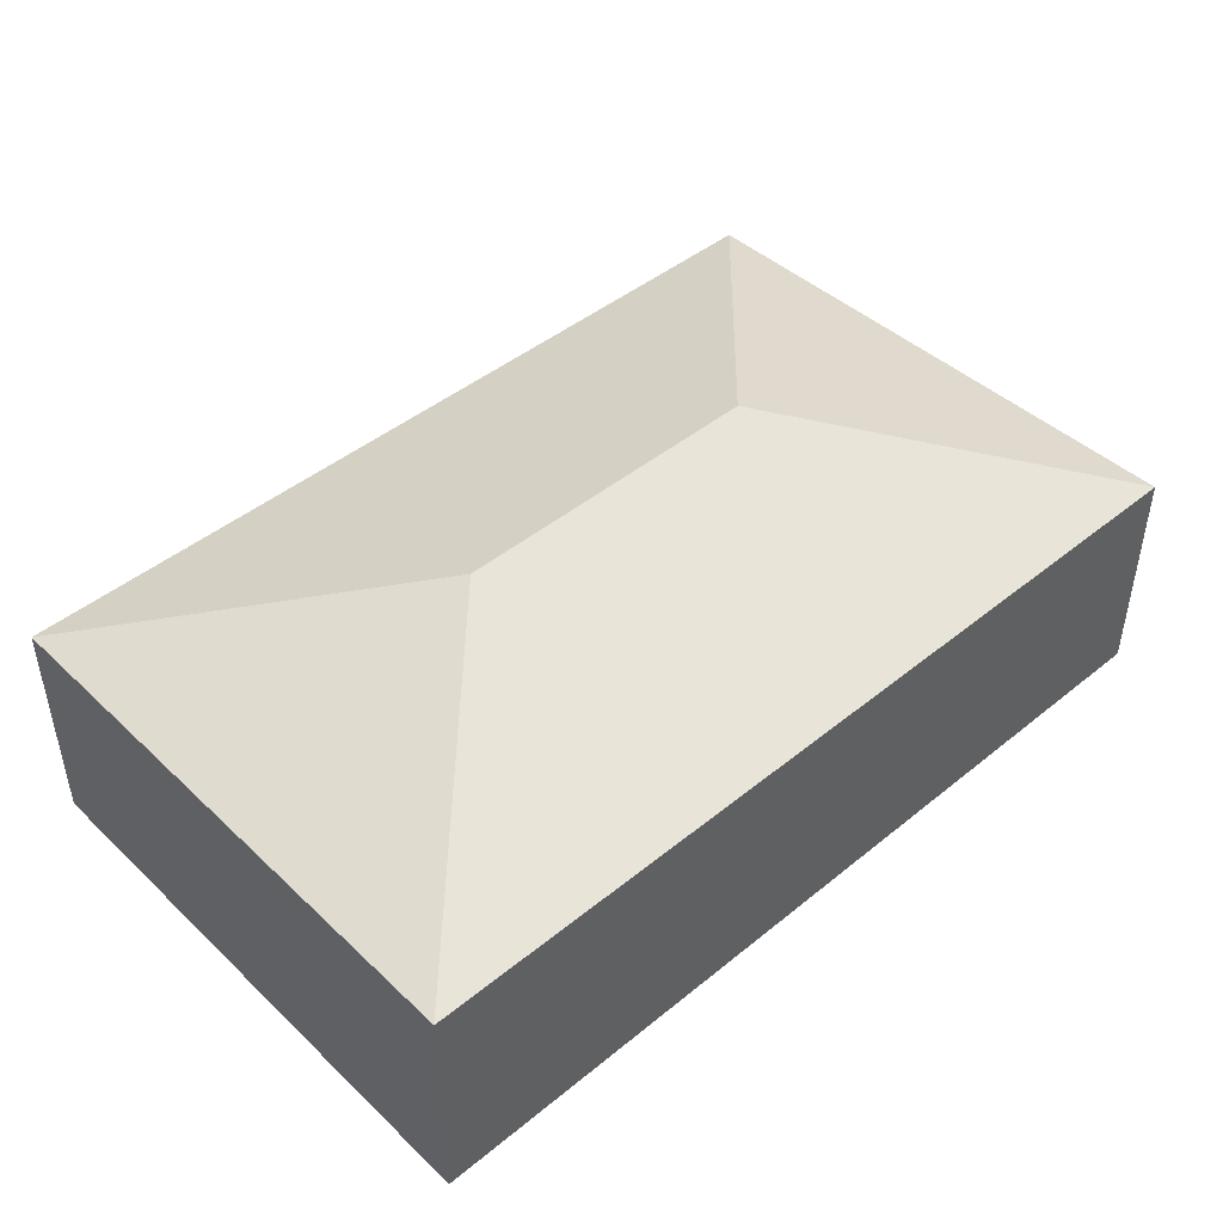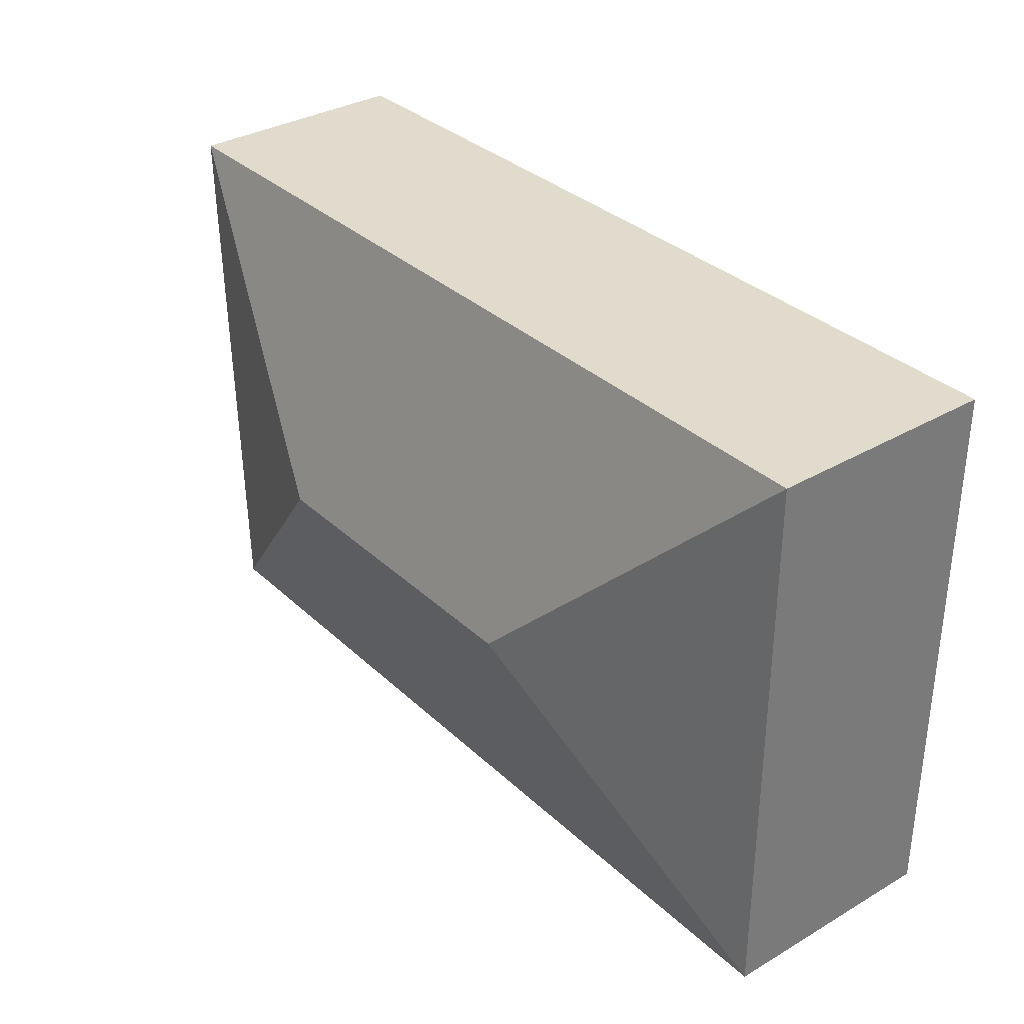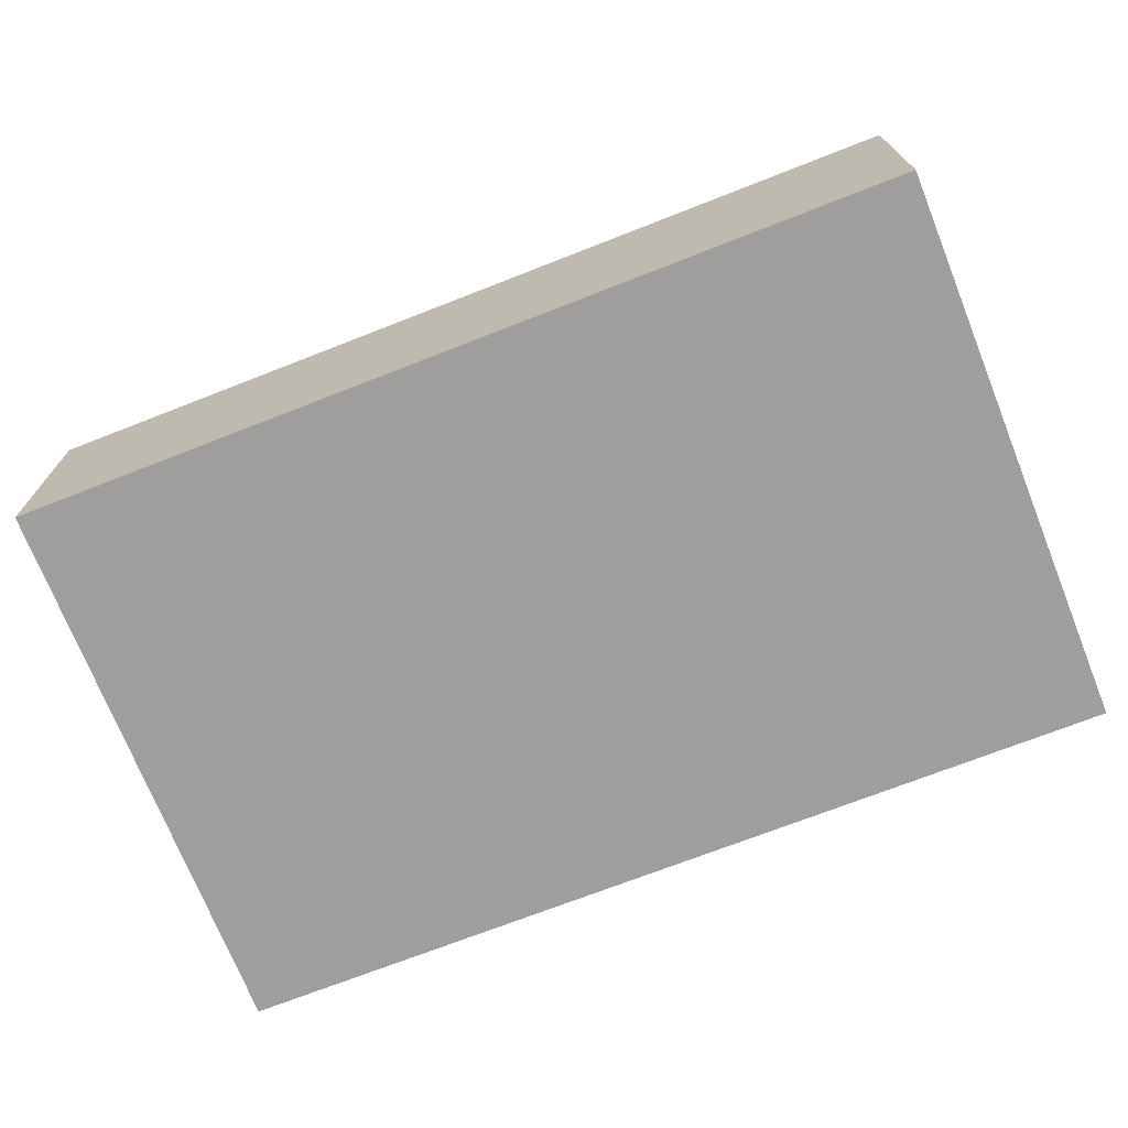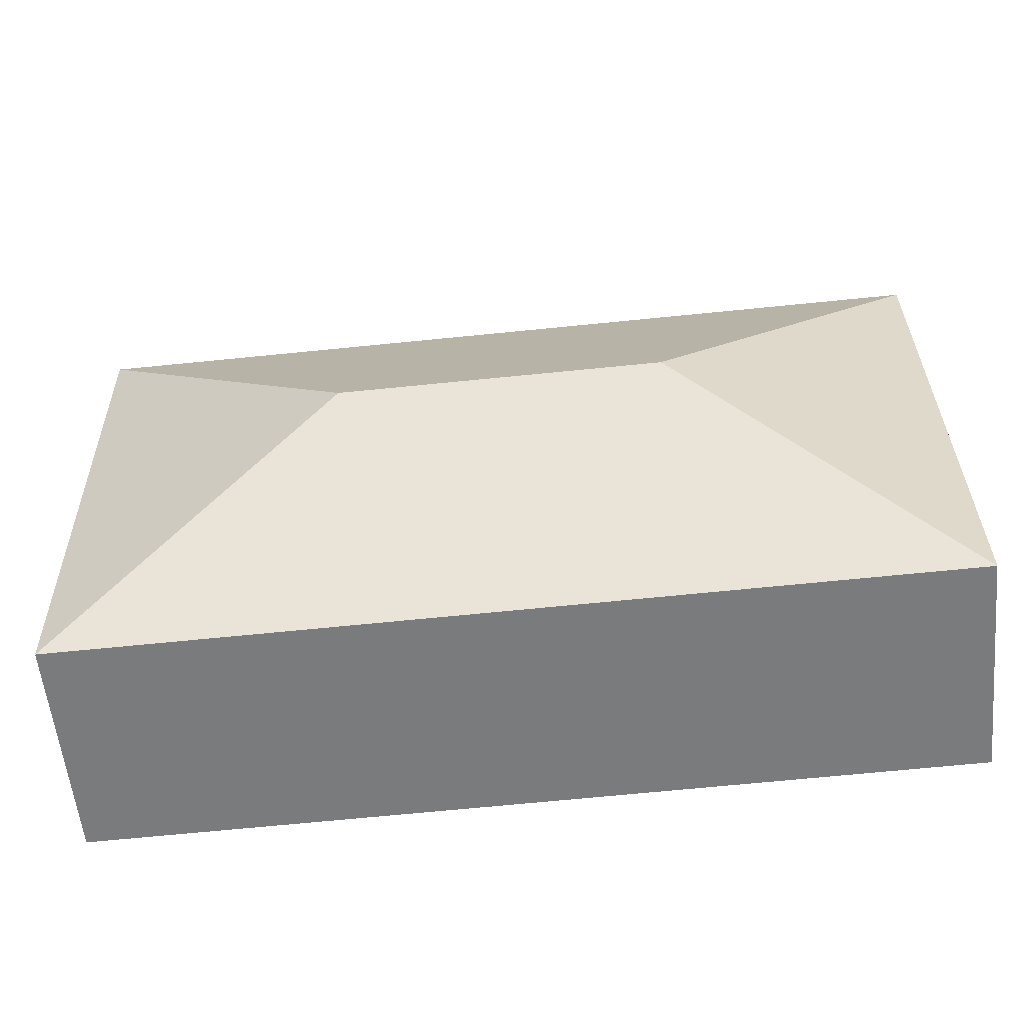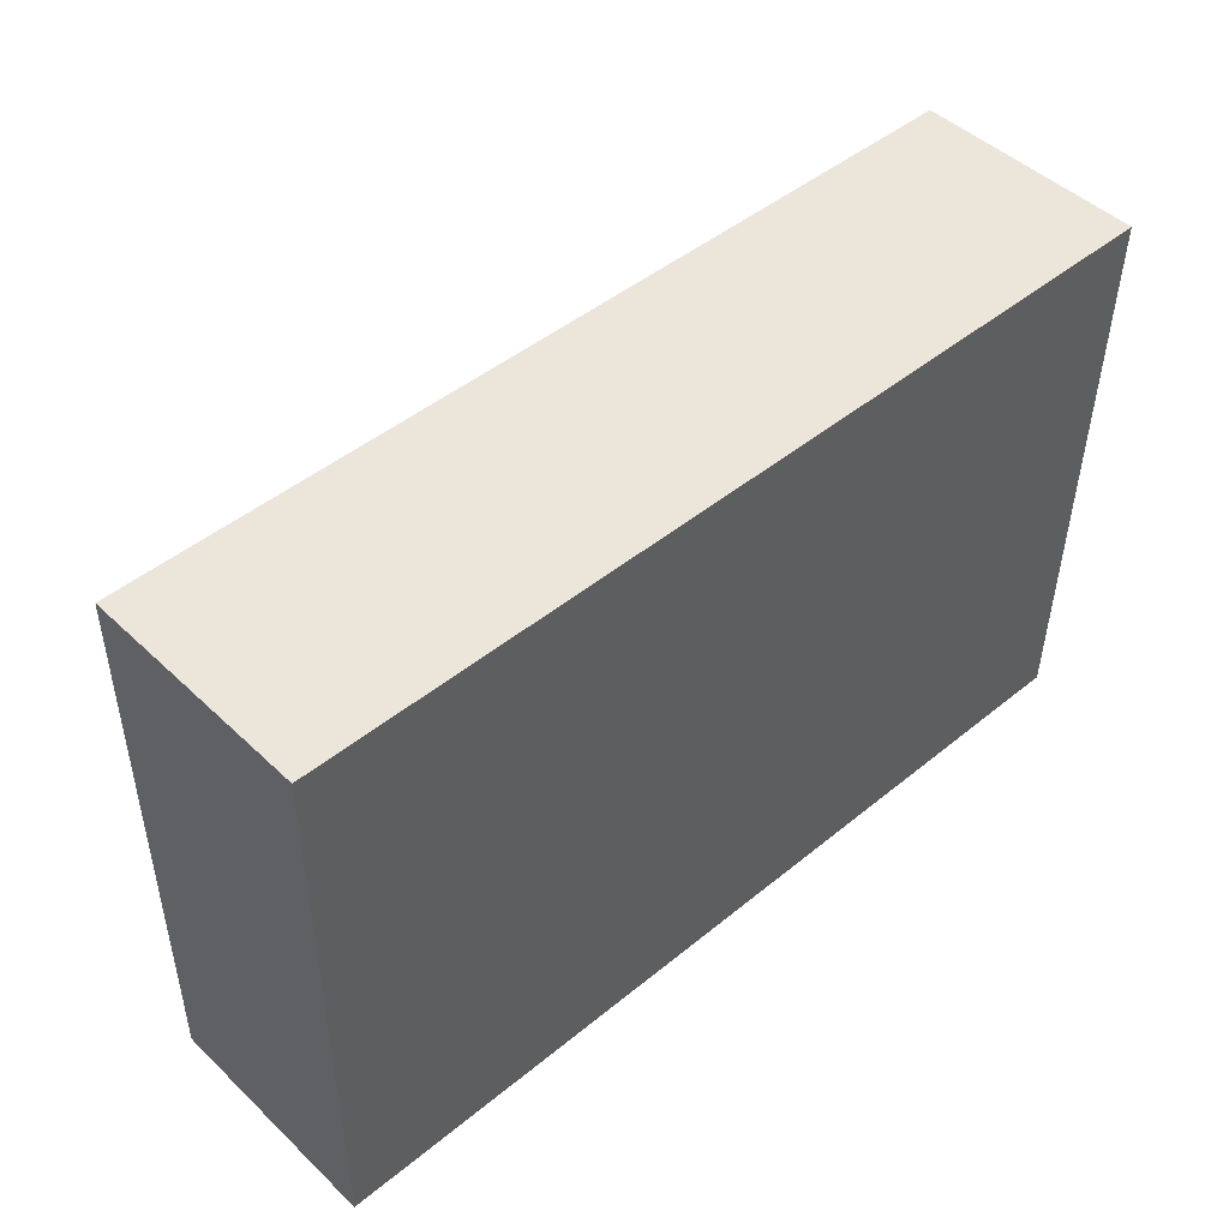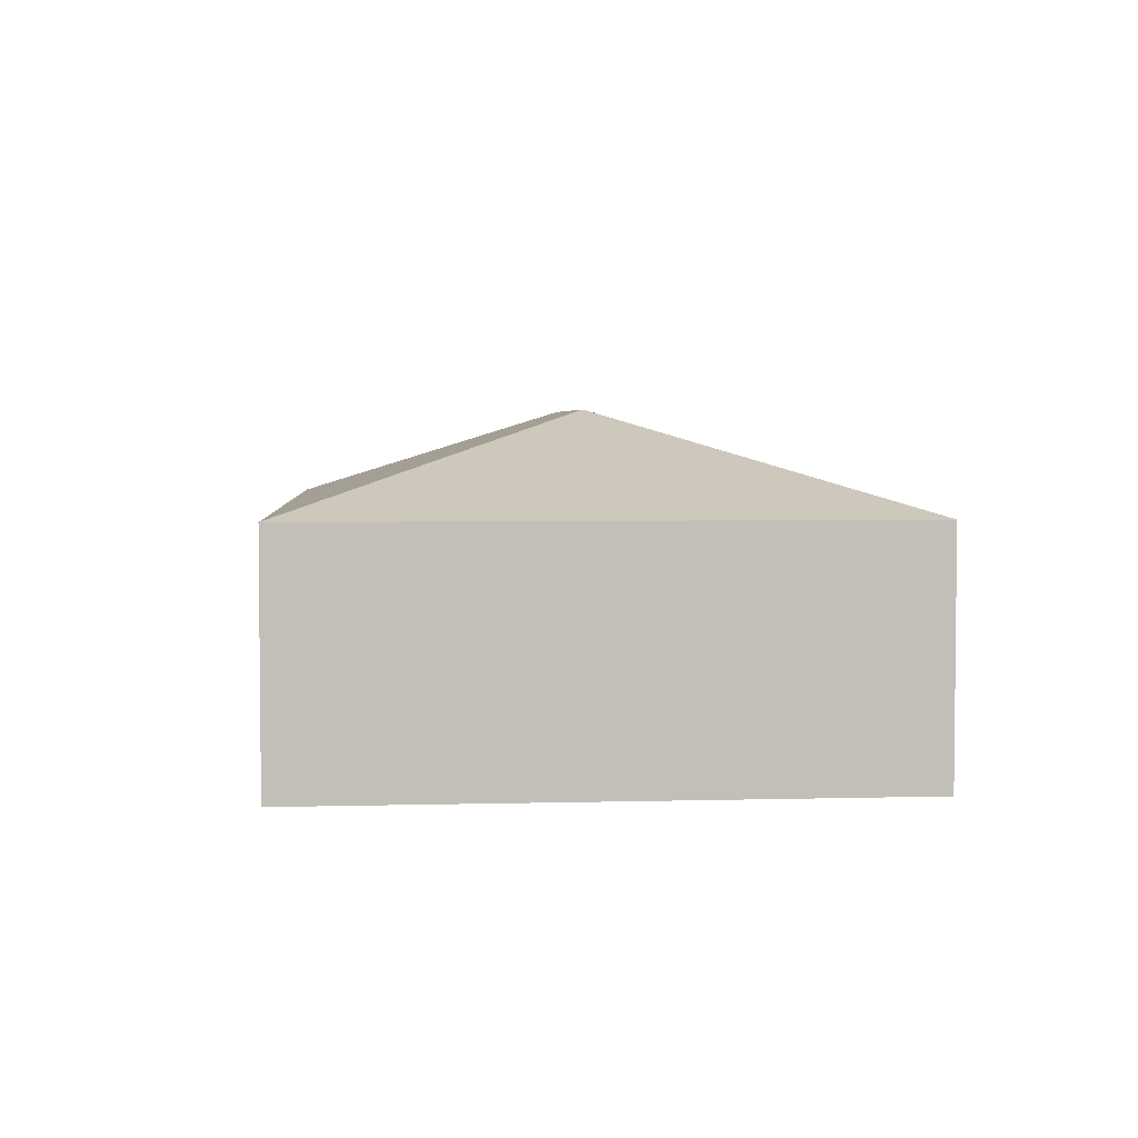
<metadata>
{"format":"obj","ext":"obj","renderer":"f3d","projection":"perspective","resolution":1024,"background":"white","views":[{"elev":44.9,"azim":-42.4,"up":"+Y"},{"elev":34.1,"azim":-128.2,"up":"+Z"},{"elev":-70.9,"azim":-157.6,"up":"+Y"},{"elev":-58.2,"azim":-174.3,"up":"+Z"},{"elev":47.2,"azim":-43.2,"up":"+Z"},{"elev":3.8,"azim":86.3,"up":"+Y"}]}
</metadata>
<code>
v  3.609 1.891 1.607
v  5.318 1.348 3.251
v  5.237 1.348 -0.091
v  0.013 1.348 3.331
v  1.675 1.89 1.638
v  0 1.348 8.254e-17
v  5.237 5.572e-18 -0.091
v  0 0 0
v  0.013 -2.04e-16 3.331
v  5.318 -1.991e-16 3.251
g defaultobject
f 1 2 3
f 1 4 2
f 4 1 5
f 5 3 6
f 3 5 1
f 5 6 4
f 7 6 3
f 6 7 8
f 8 4 6
f 4 8 9
f 9 2 4
f 2 9 10
f 10 3 2
f 3 10 7
f 7 9 8
f 9 7 10

</code>
